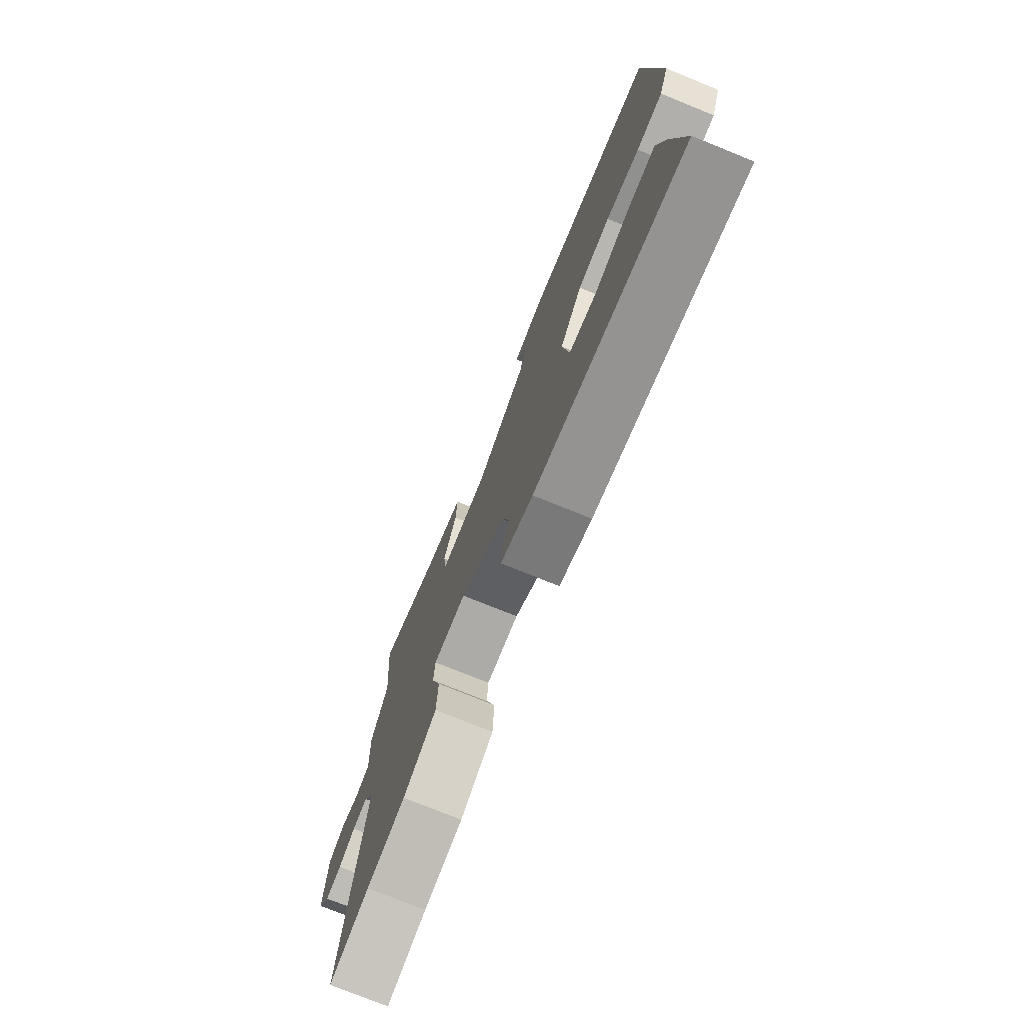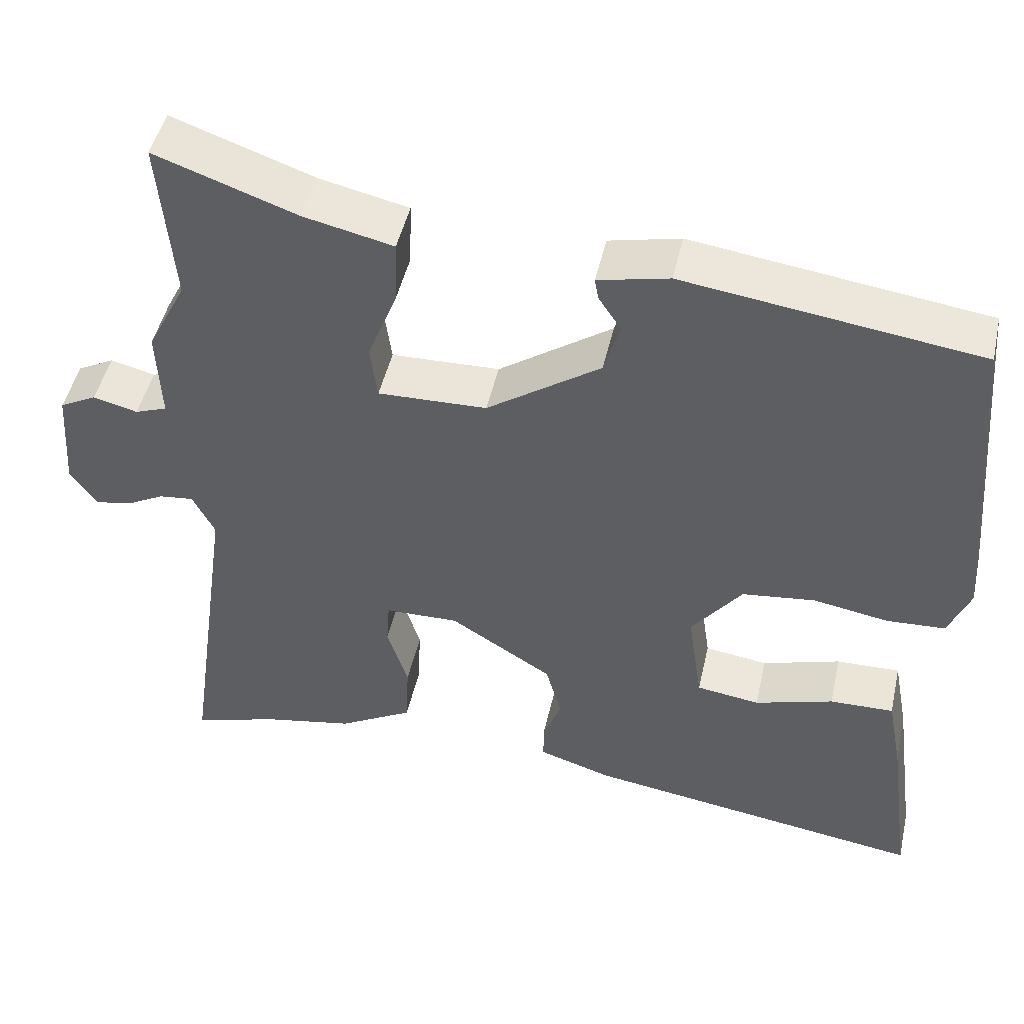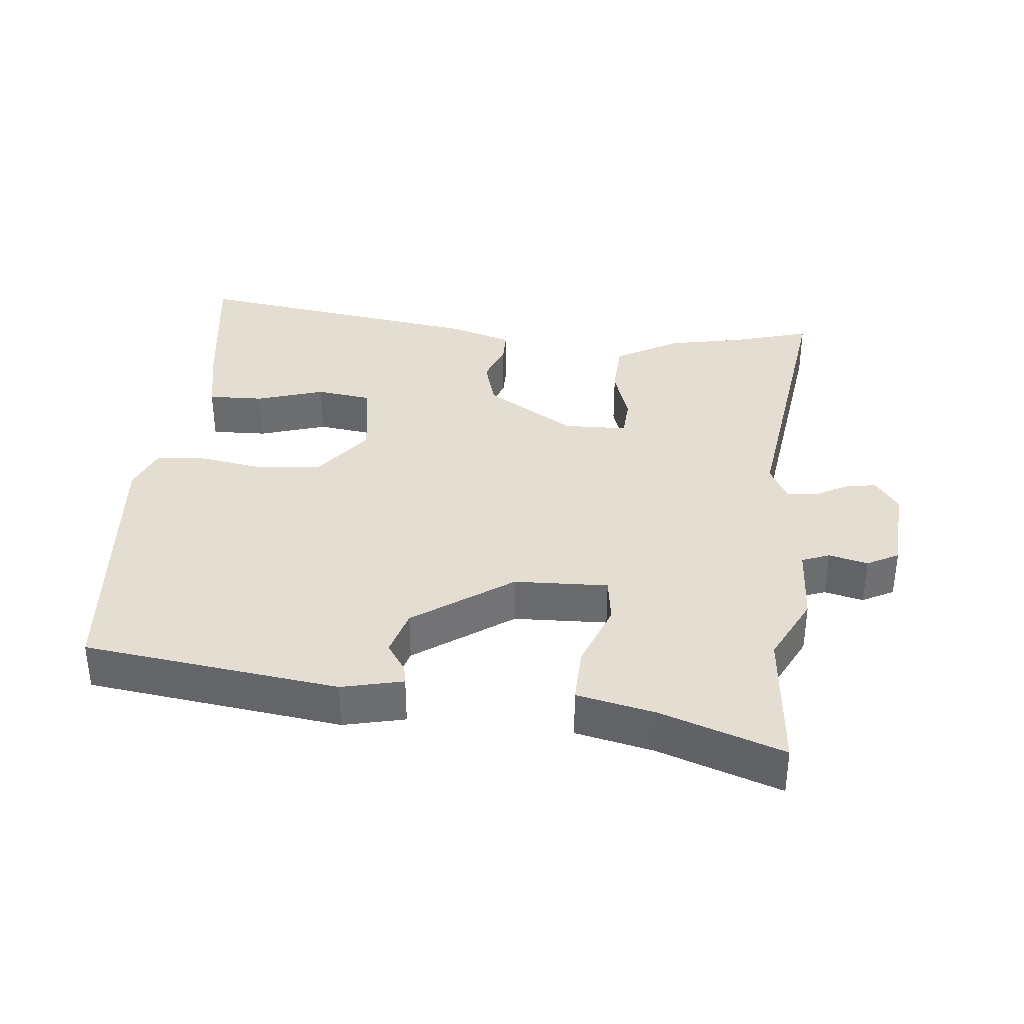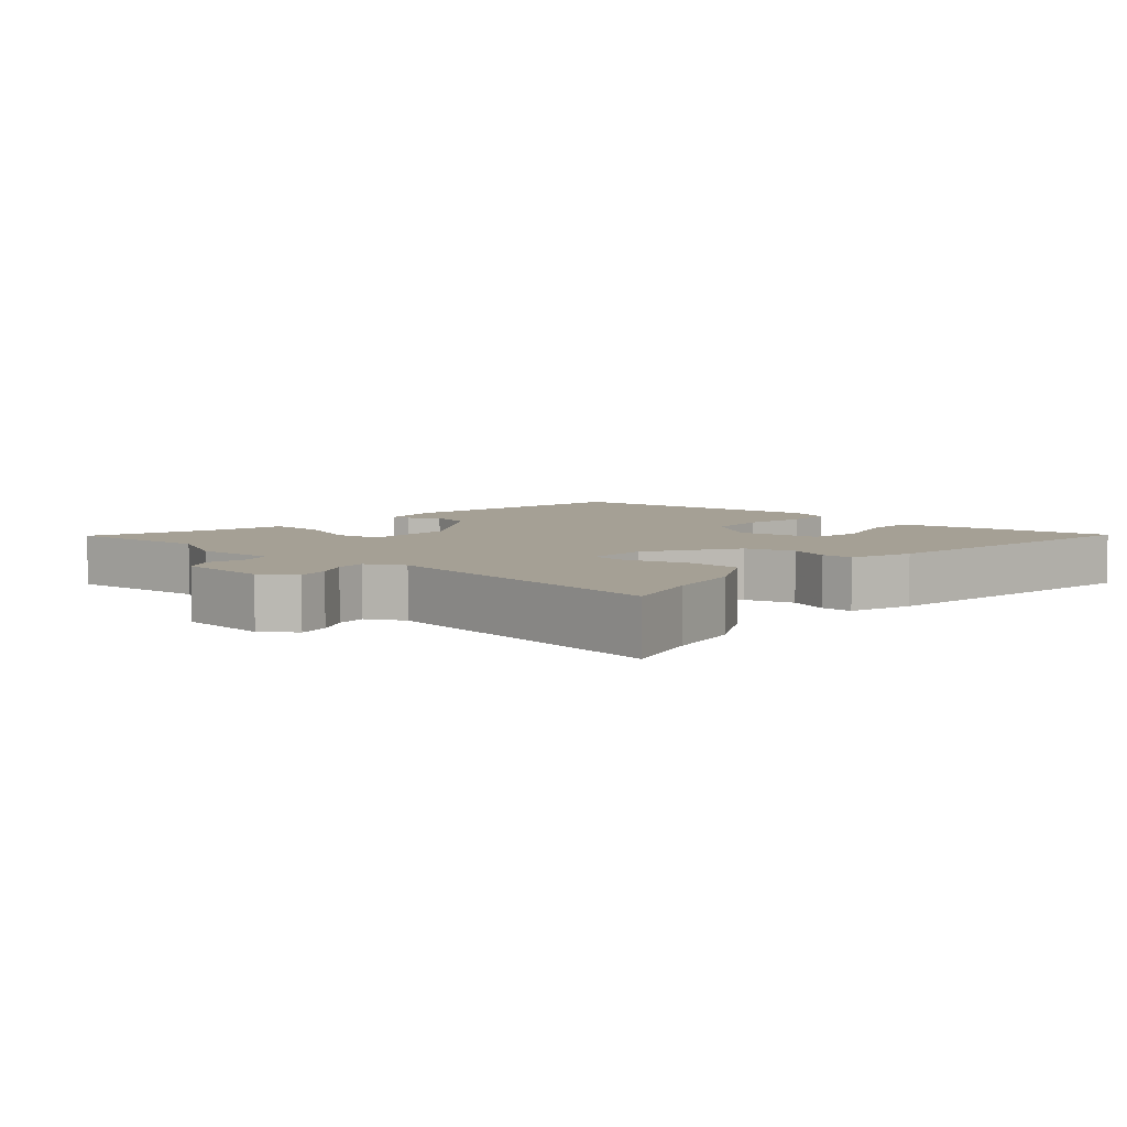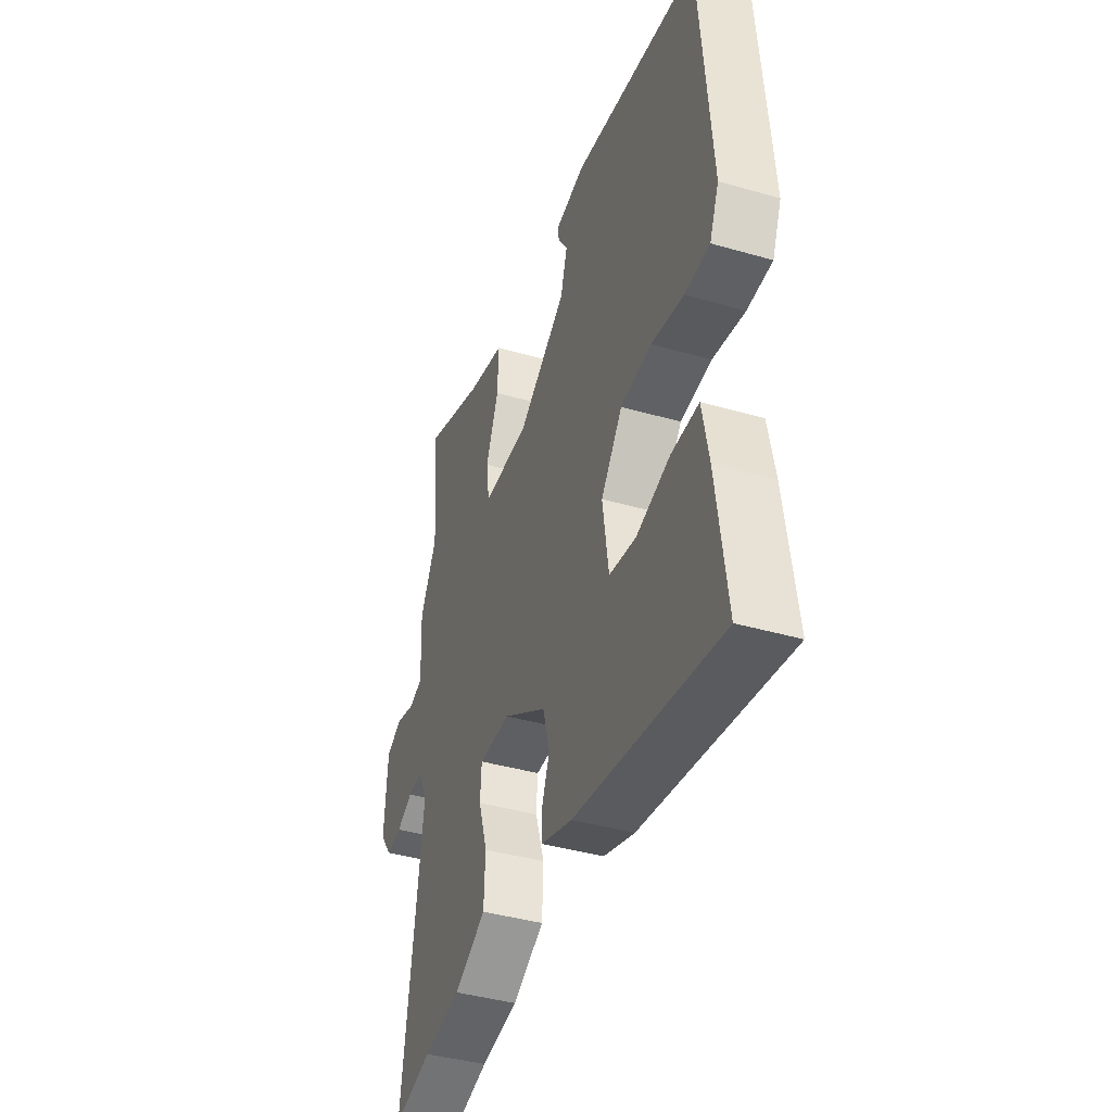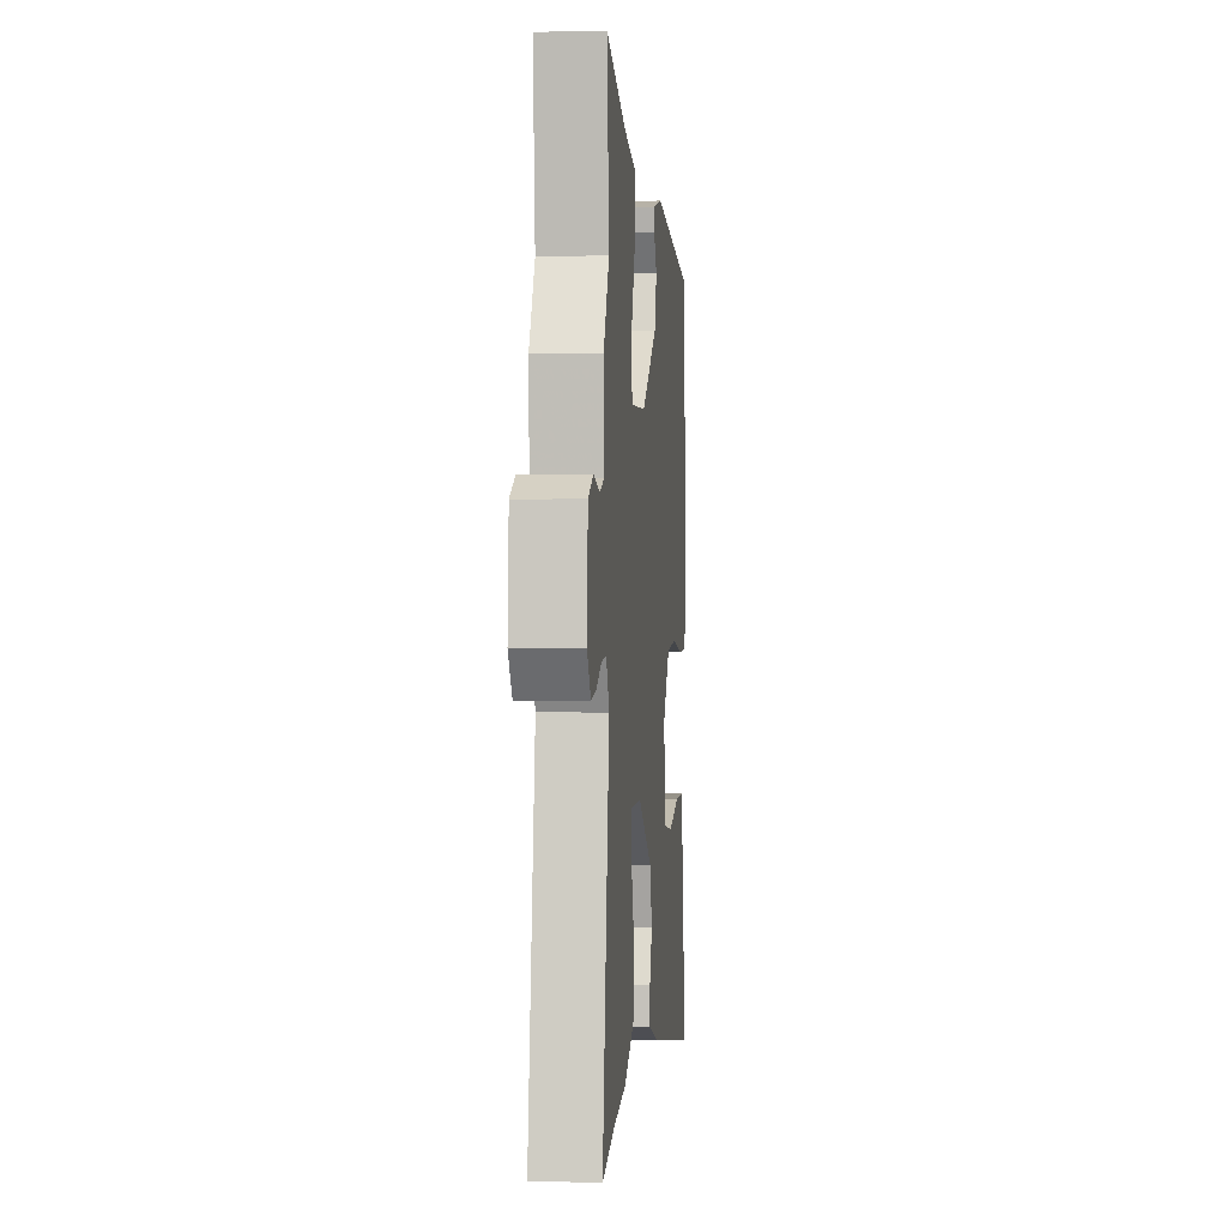
<metadata>
{"format":"obj","ext":"obj","renderer":"f3d","projection":"perspective","resolution":1024,"background":"white","views":[{"elev":-75.0,"azim":-112.1,"up":"+Z"},{"elev":47.4,"azim":-167.4,"up":"+Z"},{"elev":36.3,"azim":5.4,"up":"+Y"},{"elev":5.9,"azim":131.6,"up":"+Y"},{"elev":-40.3,"azim":-109.6,"up":"+Z"},{"elev":0.1,"azim":95.6,"up":"+Z"}]}
</metadata>
<code>
v 0.505 0.07 0.556
v 0.487 0.07 0.348
v 0.536 0.07 0.252
v 0.531 0.07 0.137
v 0.571 0.07 0.122
v 0.627 0.07 0.136
v 0.673 0.07 0.112
v 0.682 0.07 -0.019
v 0.648 0.07 -0.066
v 0.603 0.07 -0.058
v 0.556 0.07 -0.033
v 0.513 0.07 -0.028
v 0.485 0.07 -0.082
v 0.546 0.07 -0.513
v 0.434 0.07 -0.481
v 0.325 0.07 -0.46
v 0.232 0.07 -0.408
v 0.228 0.07 -0.327
v 0.254 0.07 -0.245
v 0.25 0.07 -0.188
v 0.158 0.07 -0.186
v 0.03 0.07 -0.266
v 0.01 0.07 -0.337
v 0.033 0.07 -0.397
v 0.033 0.07 -0.443
v -0.059 0.07 -0.472
v -0.485 0.07 -0.535
v -0.455 0.07 -0.316
v -0.436 0.07 -0.217
v -0.356 0.07 -0.219
v -0.258 0.07 -0.249
v -0.179 0.07 -0.238
v -0.161 0.07 -0.116
v -0.224 0.07 -0.034
v -0.315 0.07 -0.023
v -0.409 0.07 -0.039
v -0.482 0.07 -0.035
v -0.509 0.07 0.031
v -0.475 0.07 0.433
v -0.107 0.07 0.483
v -0.018 0.07 0.463
v -0.023 0.07 0.436
v -0.051 0.07 0.394
v -0.031 0.07 0.327
v 0.111 0.07 0.229
v 0.247 0.07 0.225
v 0.256 0.07 0.292
v 0.219 0.07 0.388
v 0.216 0.07 0.469
v 0.328 0.07 0.494
v 0.505 0 0.556
v 0.487 0 0.348
v 0.536 0 0.252
v 0.531 0 0.137
v 0.571 0 0.122
v 0.627 0 0.136
v 0.673 0 0.112
v 0.682 0 -0.019
v 0.648 0 -0.066
v 0.603 0 -0.058
v 0.556 0 -0.033
v 0.513 0 -0.028
v 0.485 0 -0.082
v 0.546 0 -0.513
v 0.434 0 -0.481
v 0.325 0 -0.46
v 0.232 0 -0.408
v 0.228 0 -0.327
v 0.254 0 -0.245
v 0.25 0 -0.188
v 0.158 0 -0.186
v 0.03 0 -0.266
v 0.01 0 -0.337
v 0.033 0 -0.397
v 0.033 0 -0.443
v -0.059 0 -0.472
v -0.485 0 -0.535
v -0.455 0 -0.316
v -0.436 0 -0.217
v -0.356 0 -0.219
v -0.258 0 -0.249
v -0.179 0 -0.238
v -0.161 0 -0.116
v -0.224 0 -0.034
v -0.315 0 -0.023
v -0.409 0 -0.039
v -0.482 0 -0.035
v -0.509 0 0.031
v -0.475 0 0.433
v -0.107 0 0.483
v -0.018 0 0.463
v -0.023 0 0.436
v -0.051 0 0.394
v -0.031 0 0.327
v 0.111 0 0.229
v 0.247 0 0.225
v 0.256 0 0.292
v 0.219 0 0.388
v 0.216 0 0.469
v 0.328 0 0.494
f 47 48 49 50
f 46 47 50 1
f 40 41 42 43
f 40 43 44
f 39 40 44
f 38 39 44 45
f 35 36 37 38
f 34 35 38 45
f 28 29 30 31
f 28 31 32
f 27 28 32
f 26 27 32
f 23 24 25 26
f 22 23 26 32
f 21 22 32 33
f 16 17 18 19
f 15 16 19 20
f 13 14 15 20
f 12 13 20 21
f 8 9 10 11
f 8 11 12
f 5 6 7 8
f 4 5 8 12
f 2 3 4 12
f 46 1 2
f 46 2 12 21
f 34 45 46
f 21 33 34 46
f 100 99 98 97
f 51 100 97 96
f 93 92 91 90
f 94 93 90
f 94 90 89
f 95 94 89 88
f 88 87 86 85
f 95 88 85 84
f 81 80 79 78
f 82 81 78
f 82 78 77
f 82 77 76
f 76 75 74 73
f 82 76 73 72
f 83 82 72 71
f 69 68 67 66
f 70 69 66 65
f 70 65 64 63
f 71 70 63 62
f 61 60 59 58
f 62 61 58
f 58 57 56 55
f 62 58 55 54
f 62 54 53 52
f 52 51 96
f 71 62 52 96
f 96 95 84
f 96 84 83 71
f 1 51 52 2
f 2 52 53 3
f 3 53 54 4
f 4 54 55 5
f 5 55 56 6
f 6 56 57 7
f 7 57 58 8
f 8 58 59 9
f 9 59 60 10
f 10 60 61 11
f 11 61 62 12
f 12 62 63 13
f 13 63 64 14
f 14 64 65 15
f 15 65 66 16
f 16 66 67 17
f 17 67 68 18
f 18 68 69 19
f 19 69 70 20
f 20 70 71 21
f 21 71 72 22
f 22 72 73 23
f 23 73 74 24
f 24 74 75 25
f 25 75 76 26
f 26 76 77 27
f 27 77 78 28
f 28 78 79 29
f 29 79 80 30
f 30 80 81 31
f 31 81 82 32
f 32 82 83 33
f 33 83 84 34
f 34 84 85 35
f 35 85 86 36
f 36 86 87 37
f 37 87 88 38
f 38 88 89 39
f 39 89 90 40
f 40 90 91 41
f 41 91 92 42
f 42 92 93 43
f 43 93 94 44
f 44 94 95 45
f 45 95 96 46
f 46 96 97 47
f 47 97 98 48
f 48 98 99 49
f 49 99 100 50
f 50 100 51 1

</code>
